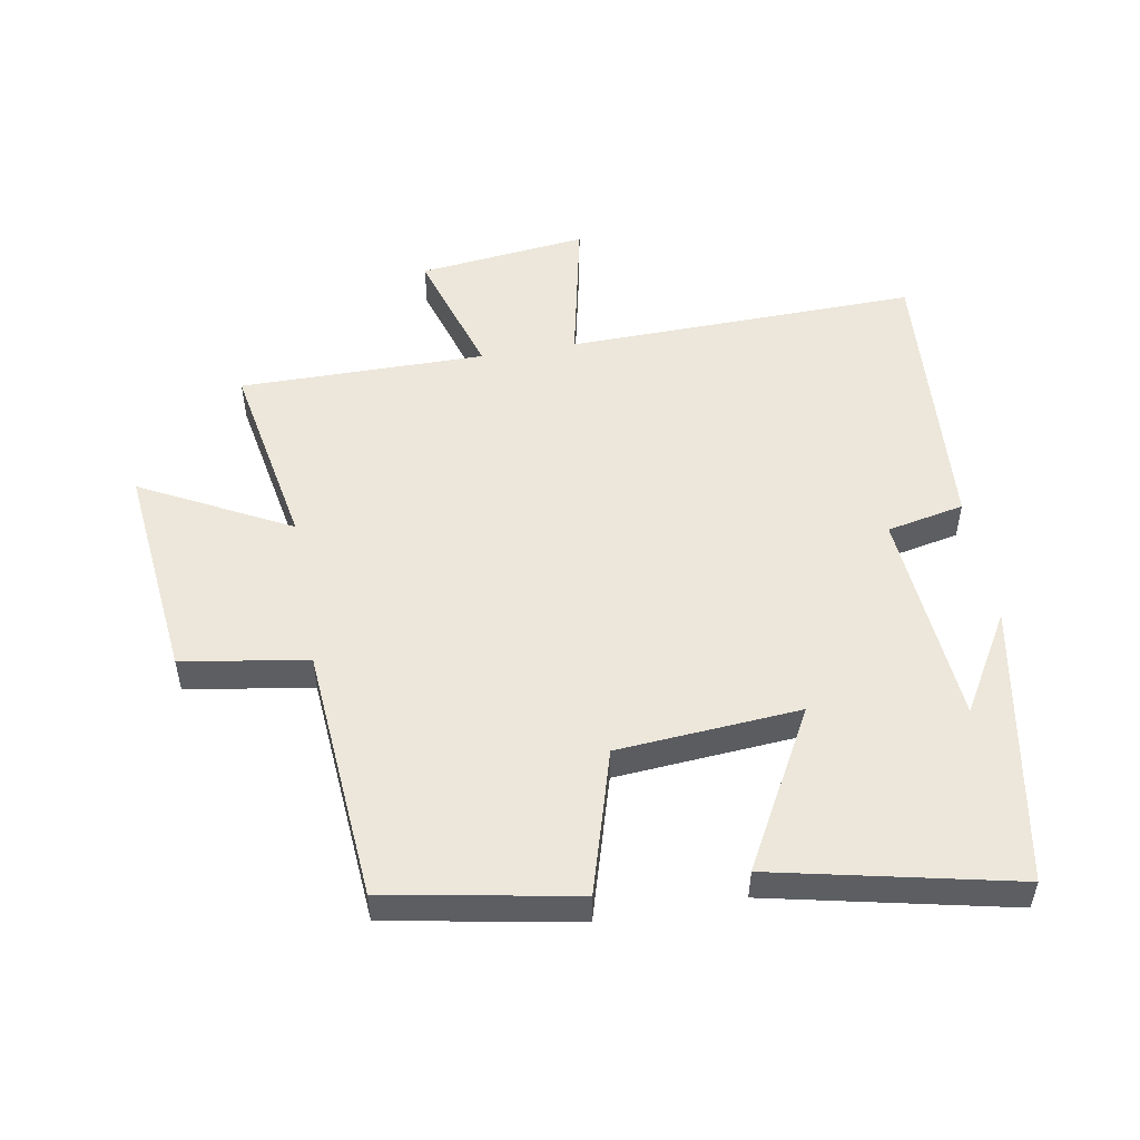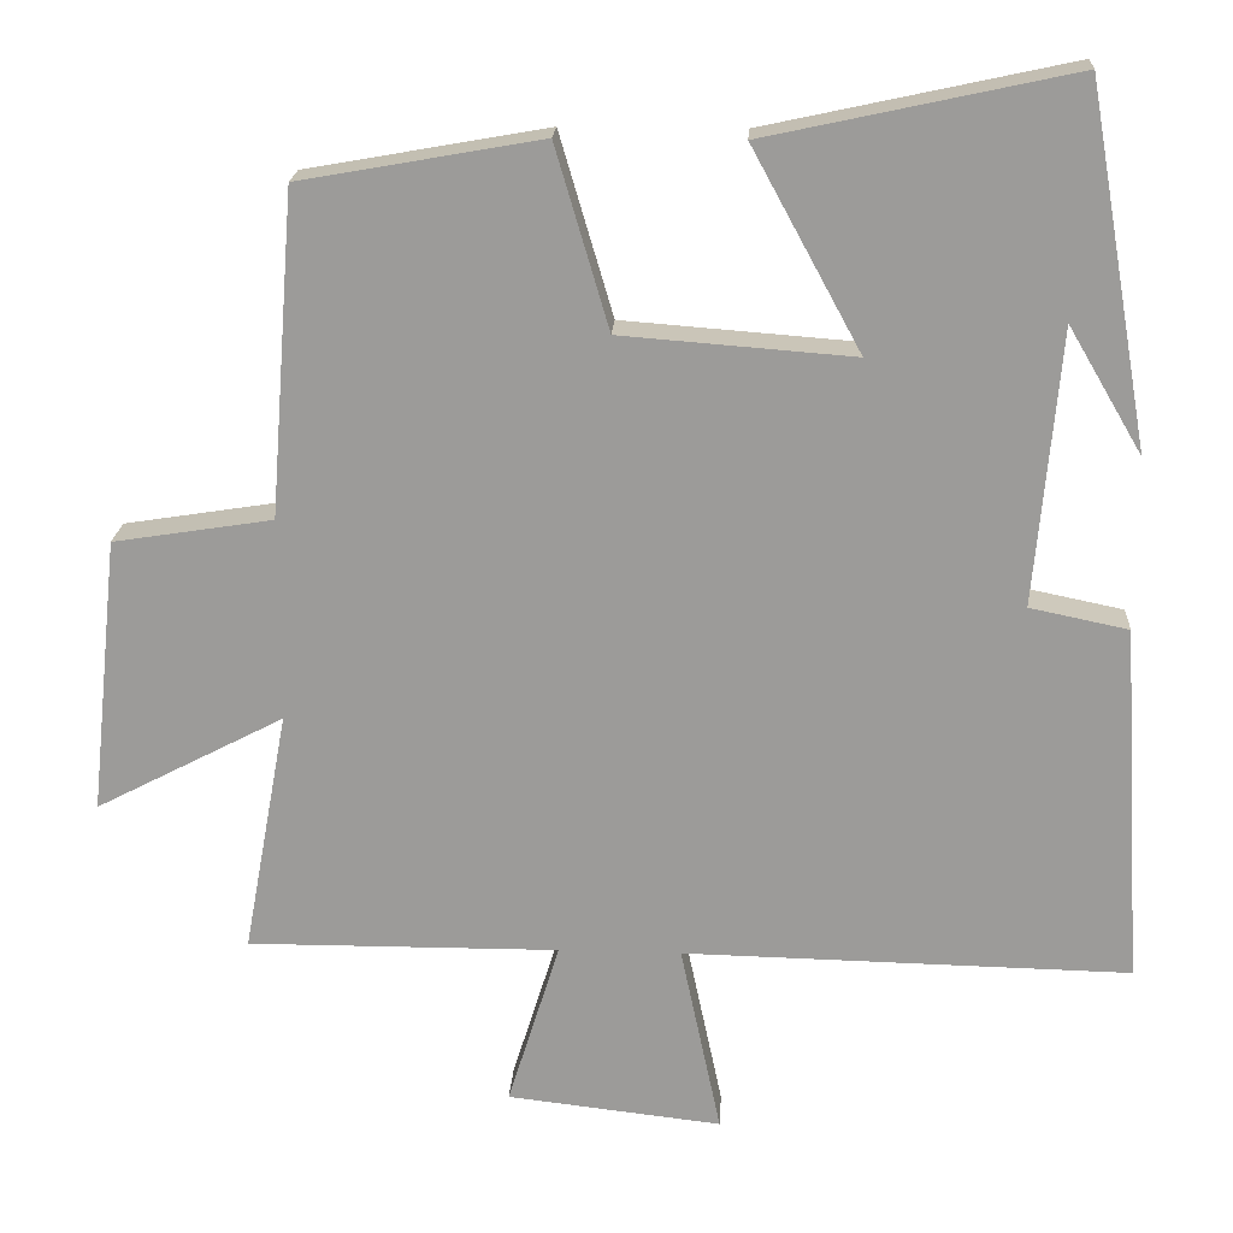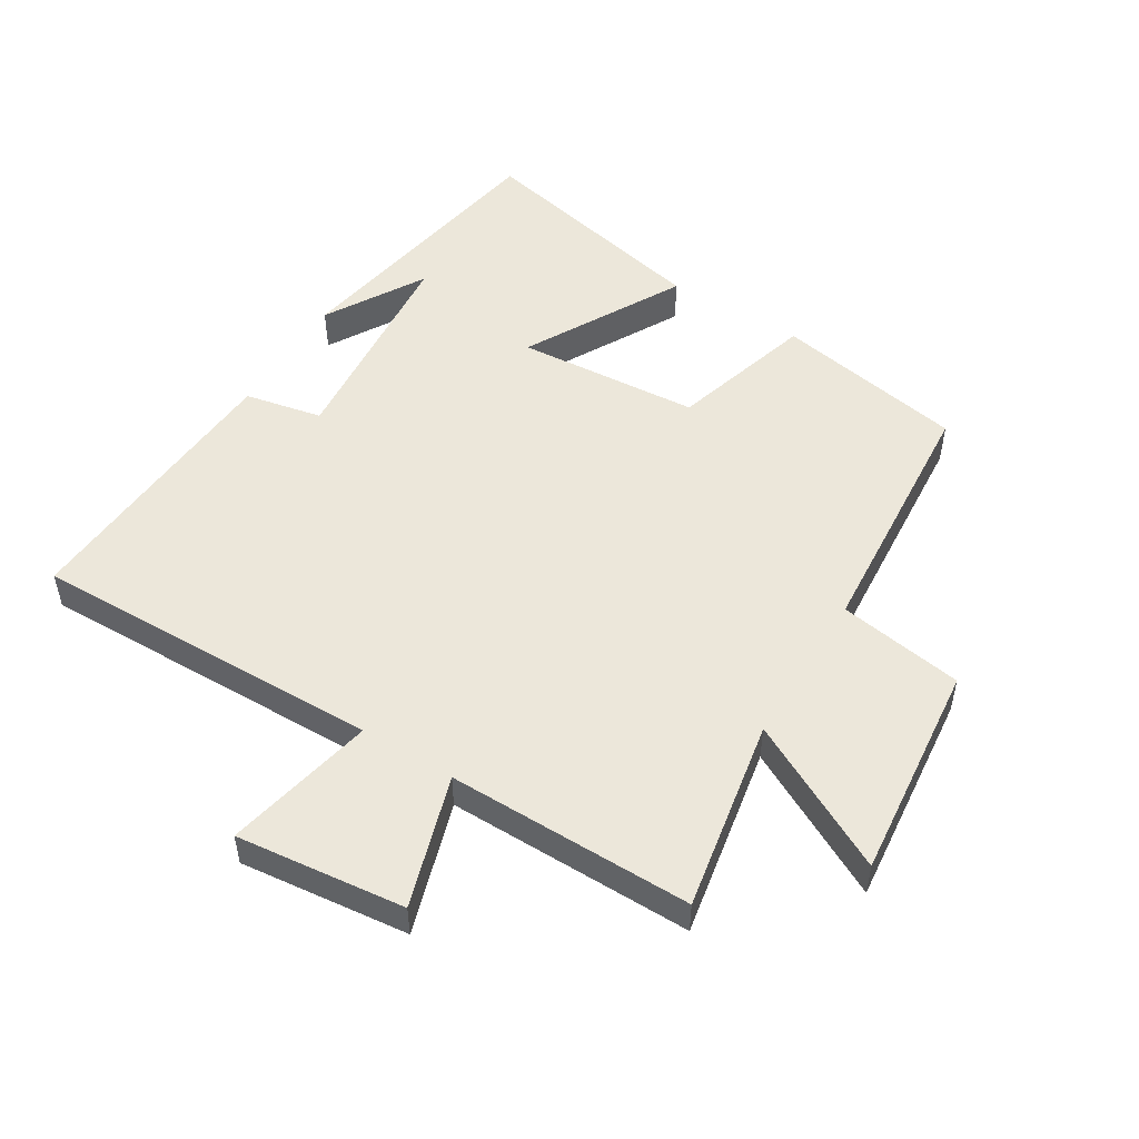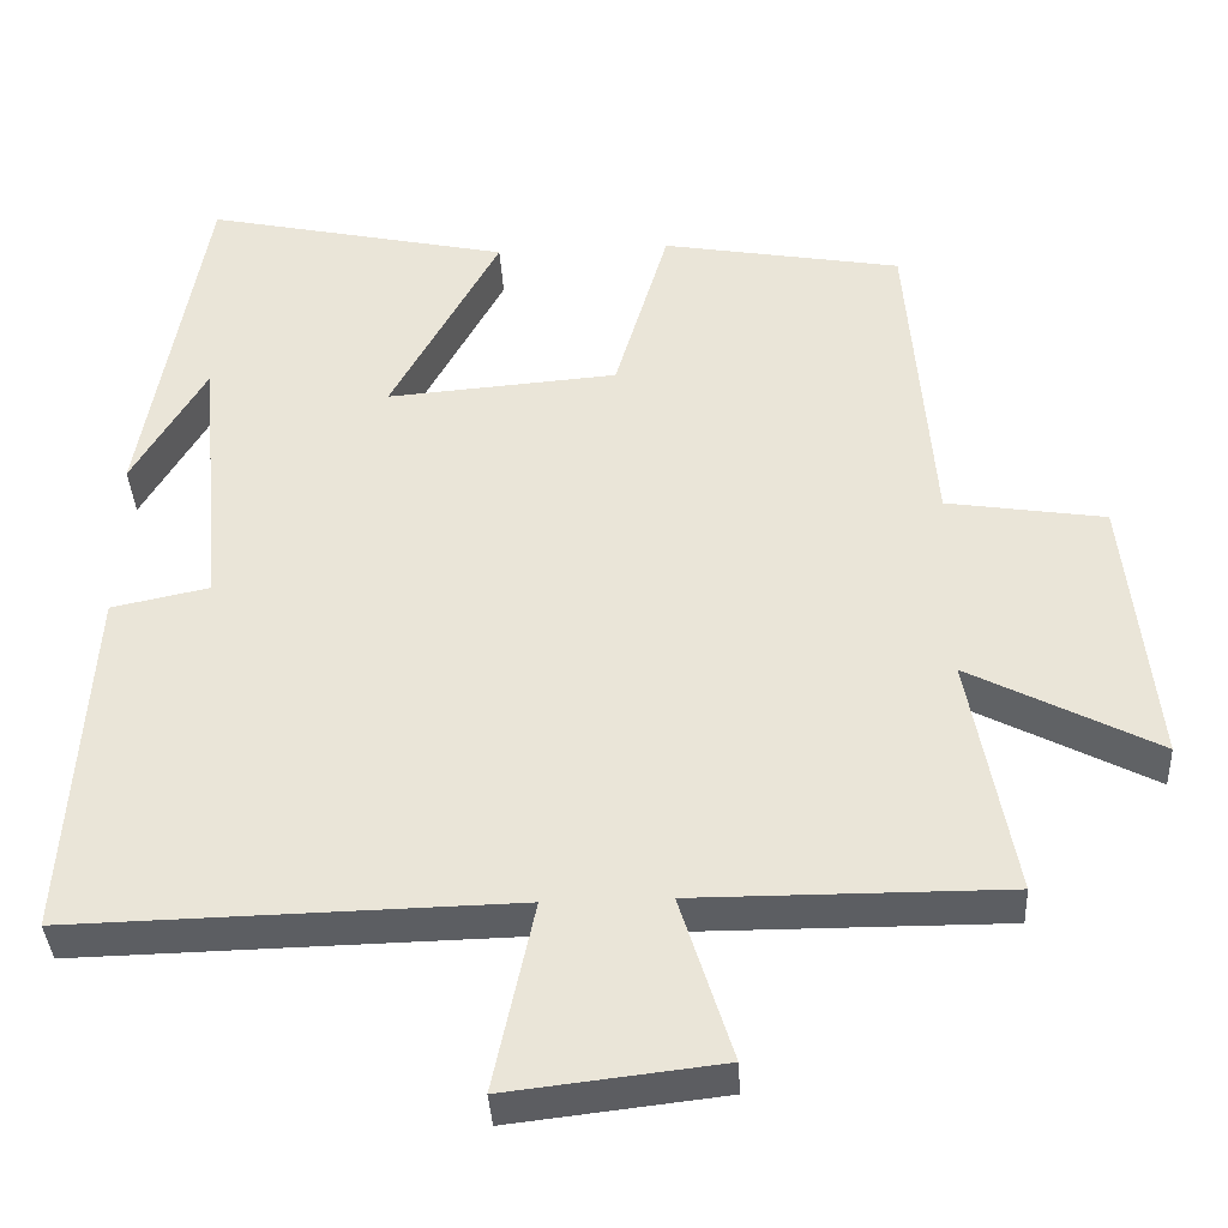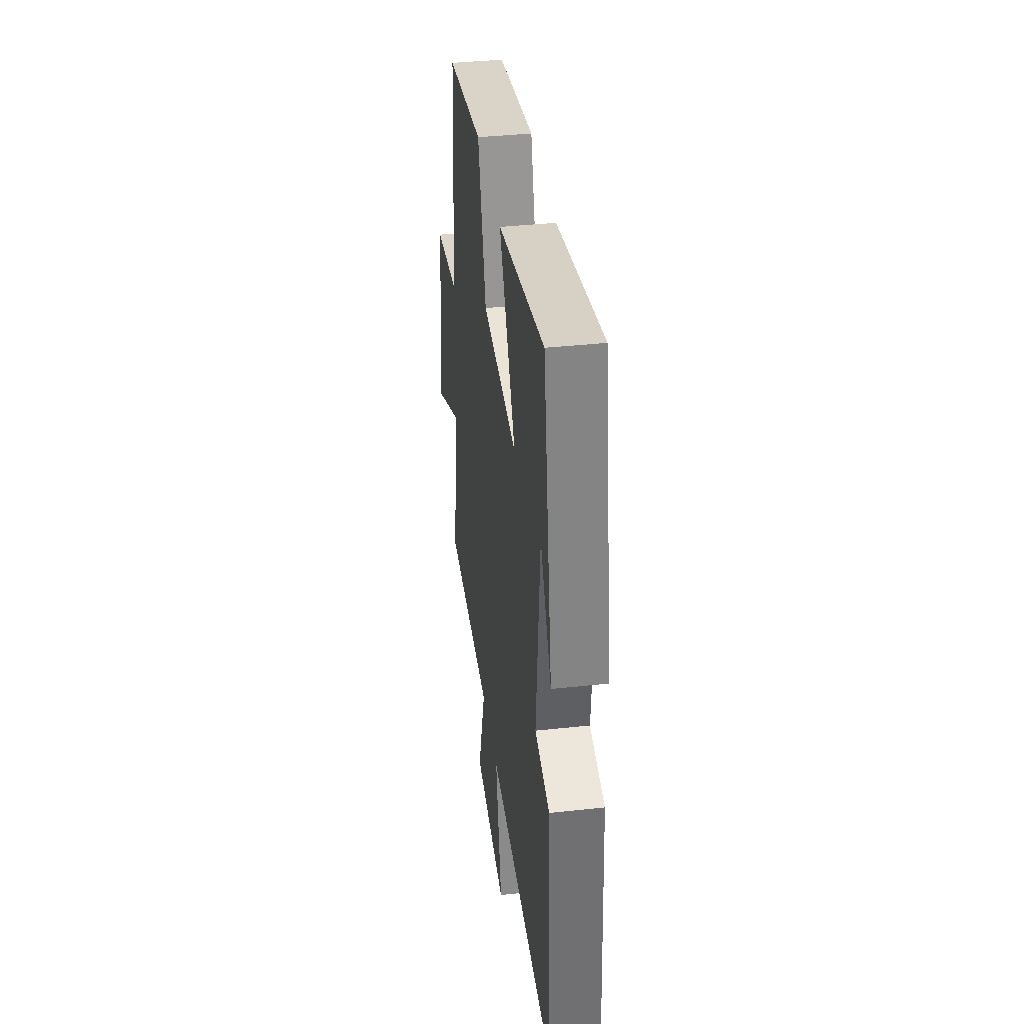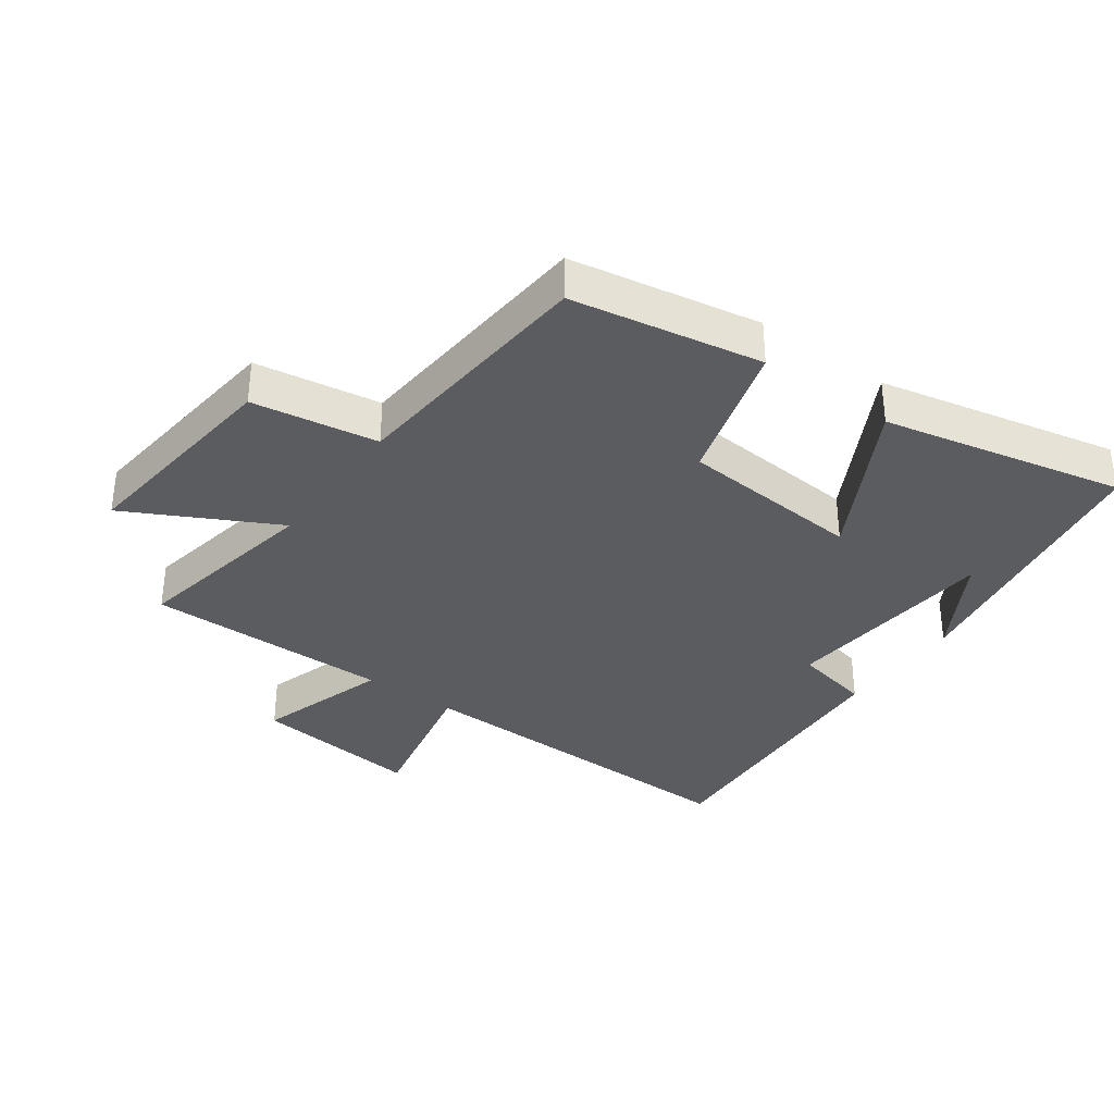
<metadata>
{"format":"obj","ext":"obj","renderer":"f3d","projection":"perspective","resolution":1024,"background":"white","views":[{"elev":52.2,"azim":-9.9,"up":"+Y"},{"elev":19.8,"azim":3.3,"up":"+Z"},{"elev":51.4,"azim":-148.4,"up":"+Y"},{"elev":-37.8,"azim":-176.8,"up":"+Z"},{"elev":39.1,"azim":82.3,"up":"+Z"},{"elev":-34.9,"azim":-35.9,"up":"+Y"}]}
</metadata>
<code>
v -0.469 0.07 0.447
v -0.172 0.07 0.5
v -0.106 0.07 0.276
v 0.18 0.07 0.254
v 0.046 0.07 0.5
v 0.423 0.07 0.582
v 0.5 0.07 0.142
v 0.409 0.07 0.297
v 0.379 0.07 -0.043
v 0.5 0.07 -0.068
v 0.528 0.07 -0.511
v -0.021 0.07 -0.5
v 0.029 0.07 -0.735
v -0.235 0.07 -0.705
v -0.171 0.07 -0.5
v -0.555 0.07 -0.502
v -0.5 0.07 -0.202
v -0.732 0.07 -0.323
v -0.696 0.07 0.017
v -0.5 0.07 0.048
v -0.469 0 0.447
v -0.172 0 0.5
v -0.106 0 0.276
v 0.18 0 0.254
v 0.046 0 0.5
v 0.423 0 0.582
v 0.5 0 0.142
v 0.409 0 0.297
v 0.379 0 -0.043
v 0.5 0 -0.068
v 0.528 0 -0.511
v -0.021 0 -0.5
v 0.029 0 -0.735
v -0.235 0 -0.705
v -0.171 0 -0.5
v -0.555 0 -0.502
v -0.5 0 -0.202
v -0.732 0 -0.323
v -0.696 0 0.017
v -0.5 0 0.048
f 17 18 19 20
f 17 20 1 2
f 15 16 17 2
f 12 13 14 15
f 12 15 2 3
f 9 10 11 12
f 8 9 12
f 6 7 8
f 4 5 6 8
f 4 8 12
f 3 4 12
f 40 39 38 37
f 22 21 40 37
f 22 37 36 35
f 35 34 33 32
f 23 22 35 32
f 32 31 30 29
f 32 29 28
f 28 27 26
f 28 26 25 24
f 32 28 24
f 32 24 23
f 1 21 22 2
f 2 22 23 3
f 3 23 24 4
f 4 24 25 5
f 5 25 26 6
f 6 26 27 7
f 7 27 28 8
f 8 28 29 9
f 9 29 30 10
f 10 30 31 11
f 11 31 32 12
f 12 32 33 13
f 13 33 34 14
f 14 34 35 15
f 15 35 36 16
f 16 36 37 17
f 17 37 38 18
f 18 38 39 19
f 19 39 40 20
f 20 40 21 1

</code>
